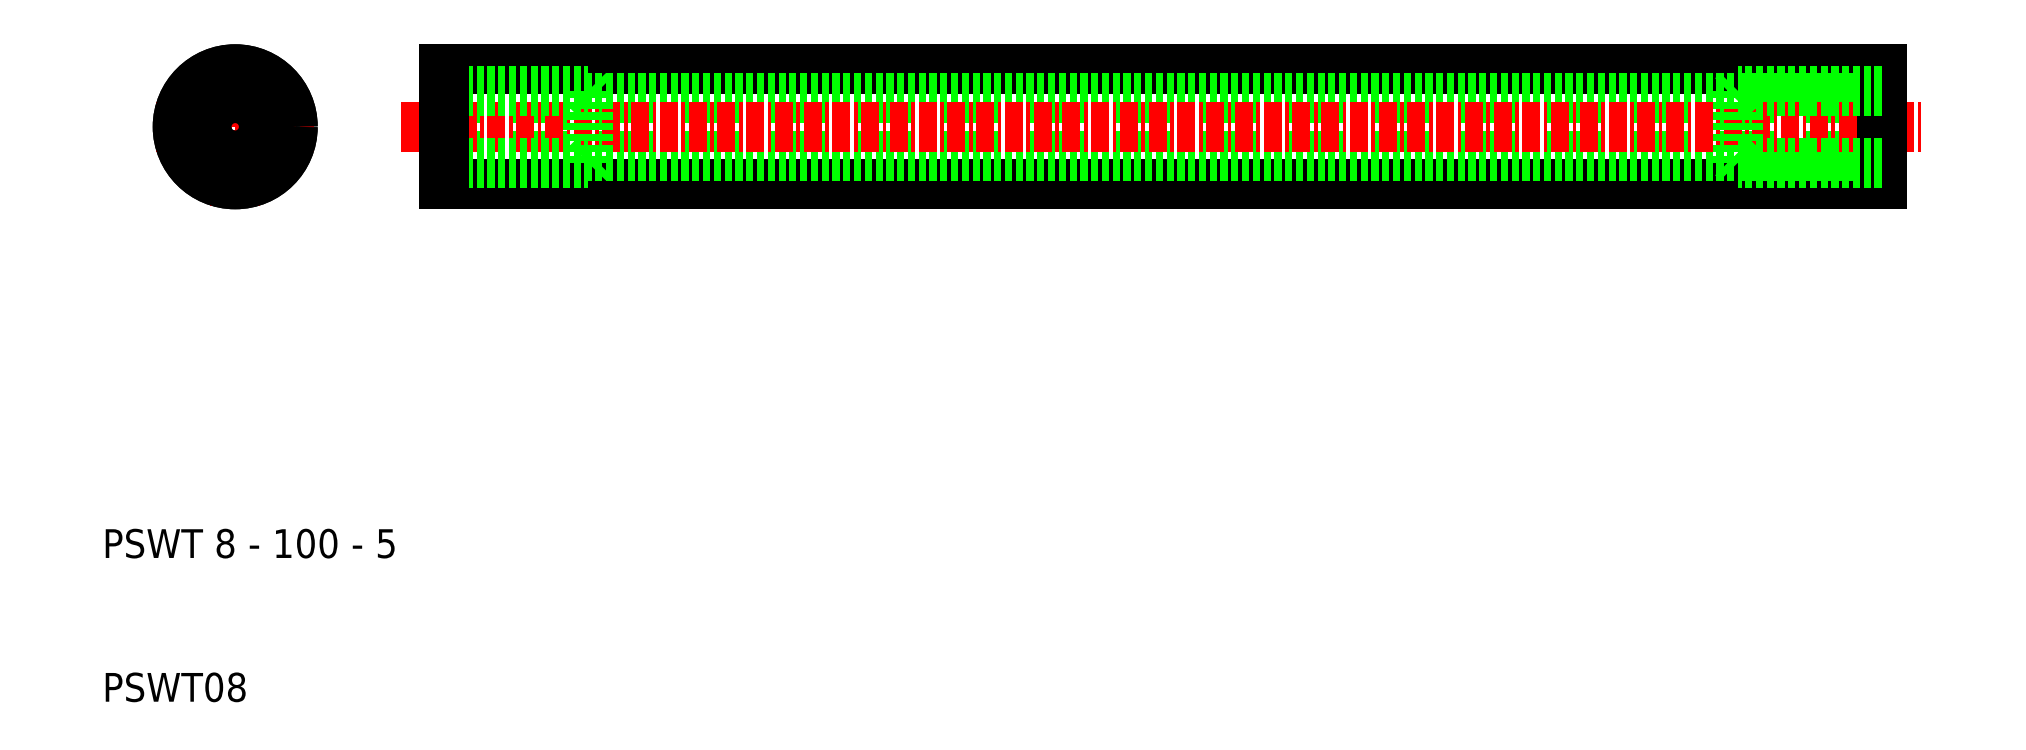
<metadata>
{"format":"dxf","ext":"dxf","renderer":"ezdxf+matplotlib","layout":"modelspace","background":"white","min_lineweight":24,"dpi":150}
</metadata>
<code>
0
SECTION
2
ENTITIES
0
LINE
8
0
10
33.8
20
46
30
0
11
133.8
21
46
31
0
0
LINE
8
0
10
33.8
20
54
30
0
11
133.8
21
54
31
0
0
LINE
8
0
10
33.8
20
52
30
0
11
133.8
21
52
31
0
0
LINE
8
0
10
33.8
20
48
30
0
11
133.8
21
48
31
0
0
LINE
8
CENTER
10
30.8
20
50
30
0
11
136.8
21
50
31
0
0
TEXT
8
0
10
10
20
20
30
0
40
2
1
PSWT 8 - 100 - 5
0
TEXT
8
0
10
10
20
10
30
0
40
2
1
PSWT08
0
LINE
8
0
10
33.8
20
52.5
30
0
11
43.8
21
52.5
31
0
0
LINE
8
0
10
33.8
20
47.5
30
0
11
43.8
21
47.5
31
0
0
LINE
8
0
10
33.8
20
46
30
0
11
33.8
21
54
31
0
0
LINE
8
0
10
43.8
20
52.5
30
0
11
43.8
21
47.5
31
0
0
LINE
8
0
10
43.8
20
47.5
30
0
11
44.3
21
48
31
0
0
CIRCLE
8
0
10
19.25
20
50
30
0
40
4
0
LINE
8
CENTER
10
13.75
20
50
30
0
11
24.75
21
50
31
0
0
LINE
8
0
10
133.8
20
54
30
0
11
133.8
21
46
31
0
0
LINE
8
CENTER
10
19.25
20
44.5
30
0
11
19.25
21
55.5
31
0
0
CIRCLE
8
0
10
19.25
20
50
30
0
40
4
0
CIRCLE
8
0
10
19.25
20
50
30
0
40
2
0
CIRCLE
8
0
10
19.25
20
50
30
0
40
2.5
0
LINE
8
0
10
43.8
20
52.5
30
0
11
44.3
21
52
31
0
0
LINE
8
0
10
133.8
20
47.5
30
0
11
123.8
21
47.5
31
0
0
LINE
8
0
10
133.8
20
52.5
30
0
11
123.8
21
52.5
31
0
0
LINE
8
0
10
123.8
20
47.5
30
0
11
123.3
21
48
31
0
0
LINE
8
0
10
123.8
20
52.5
30
0
11
123.8
21
47.5
31
0
0
LINE
8
0
10
123.8
20
52.5
30
0
11
123.3
21
52
31
0
0
ENDSEC
0
EOF

</code>
